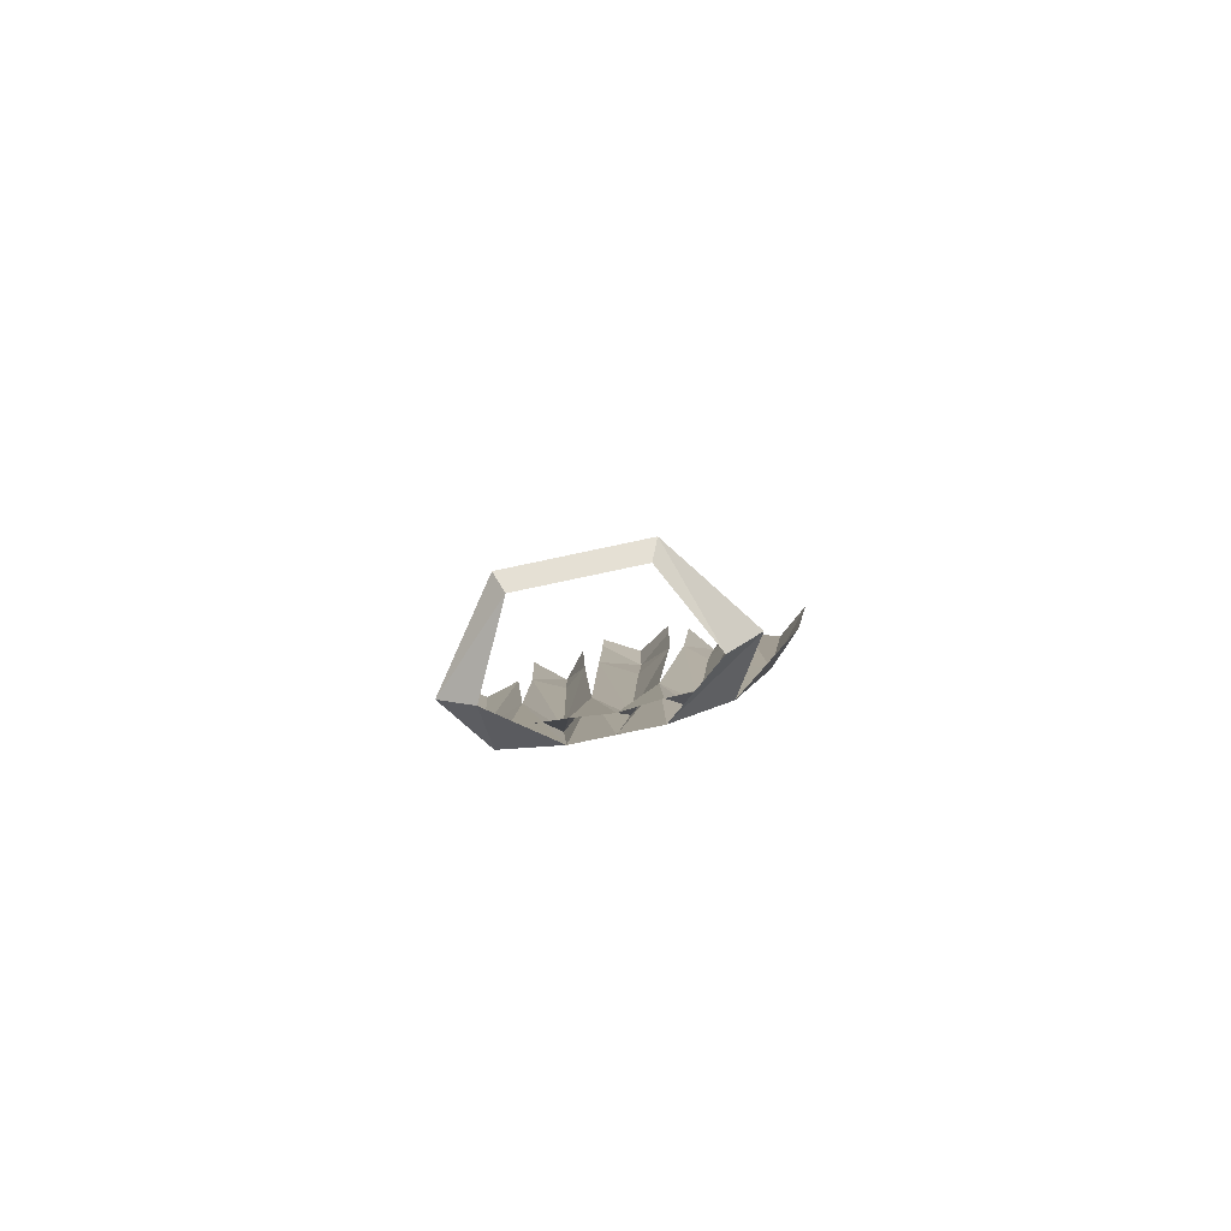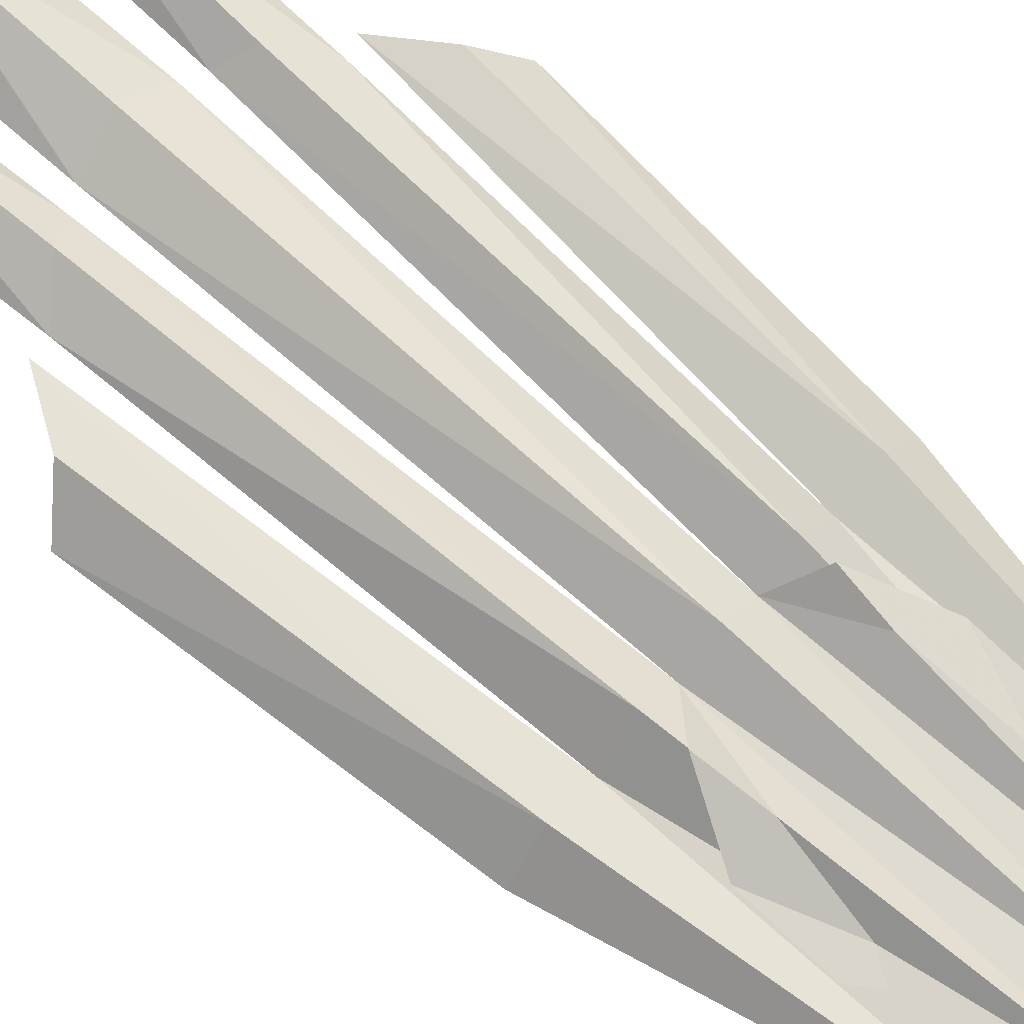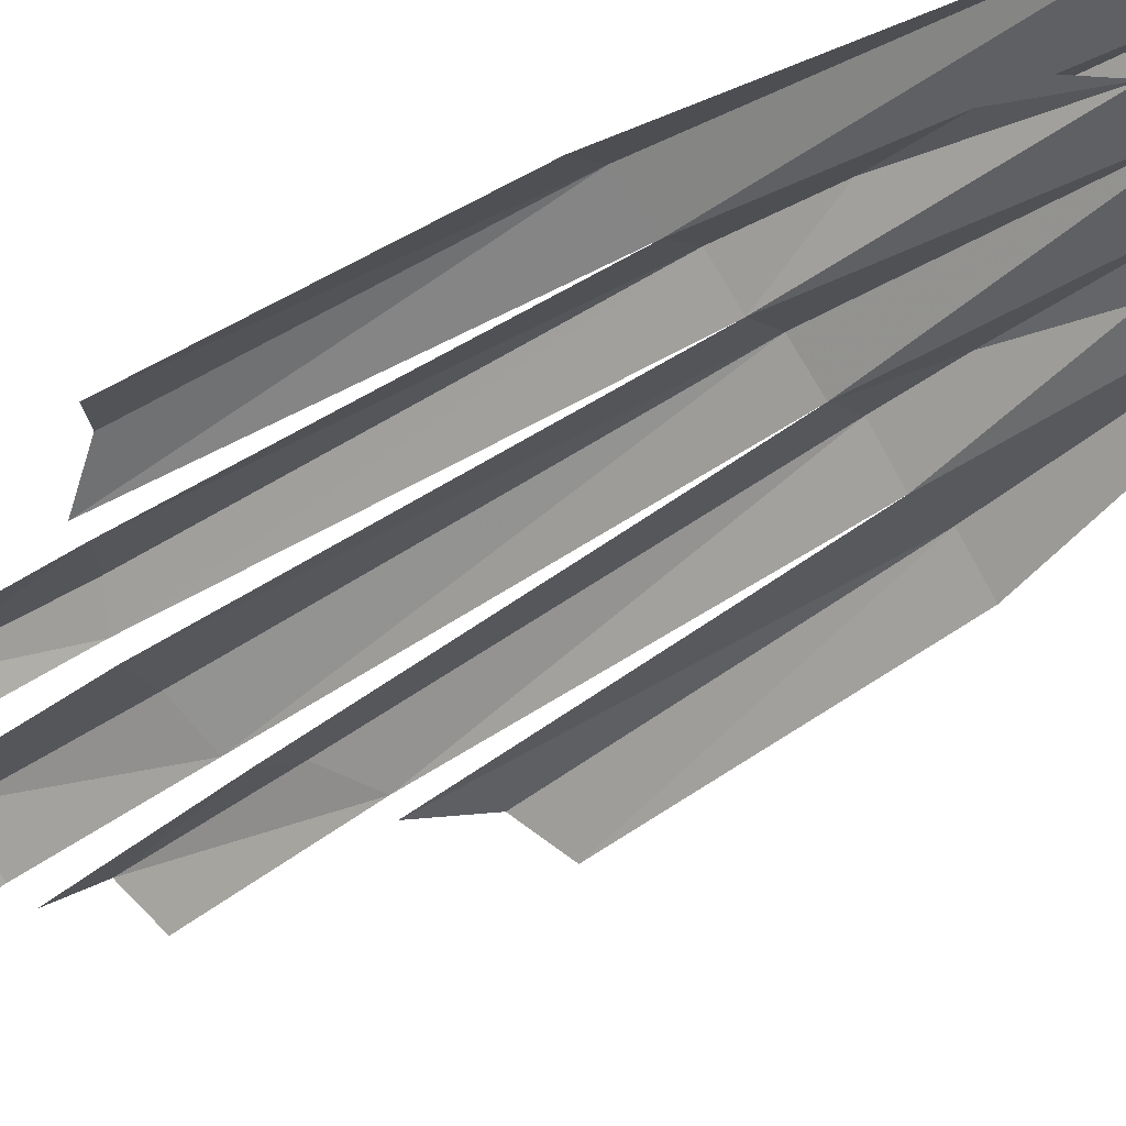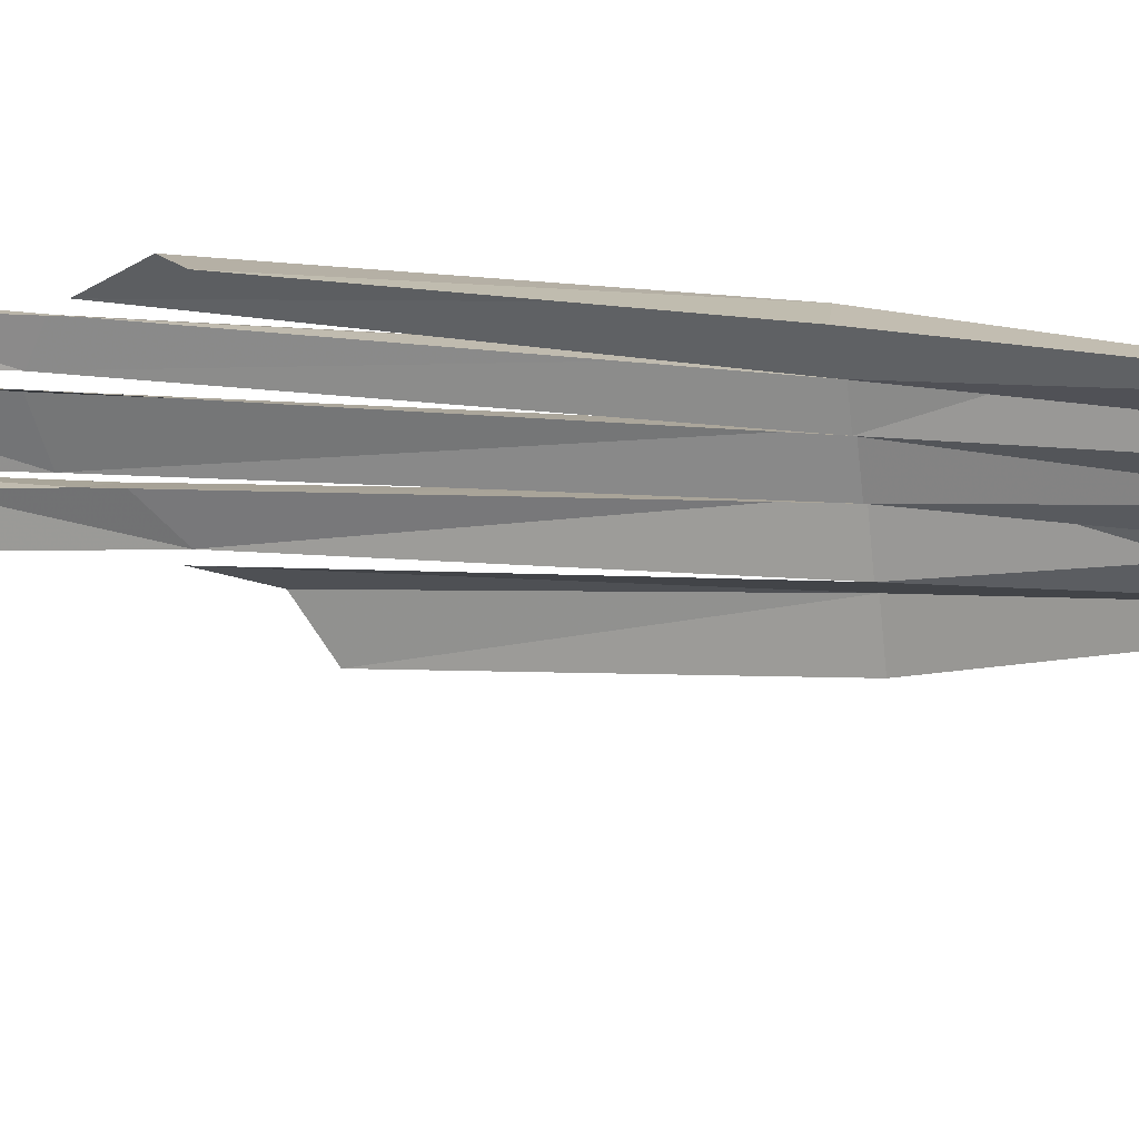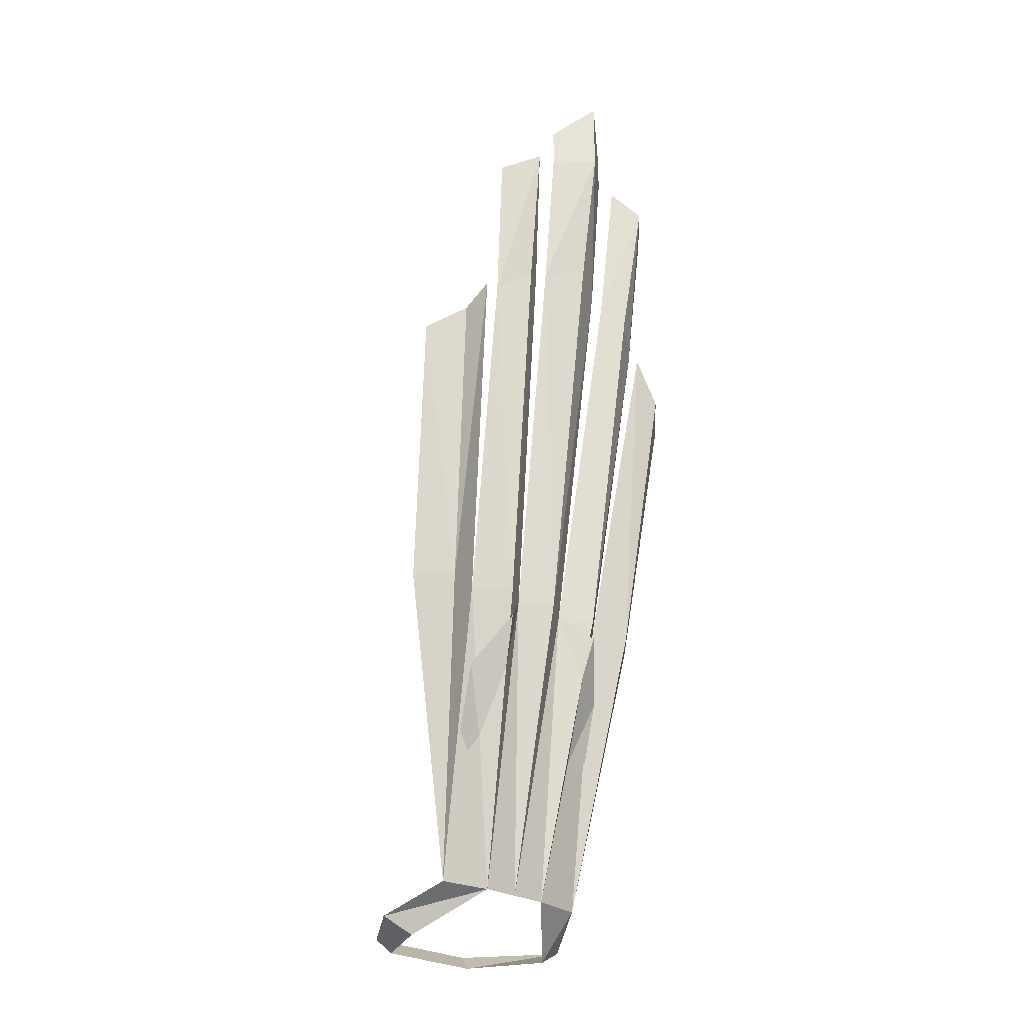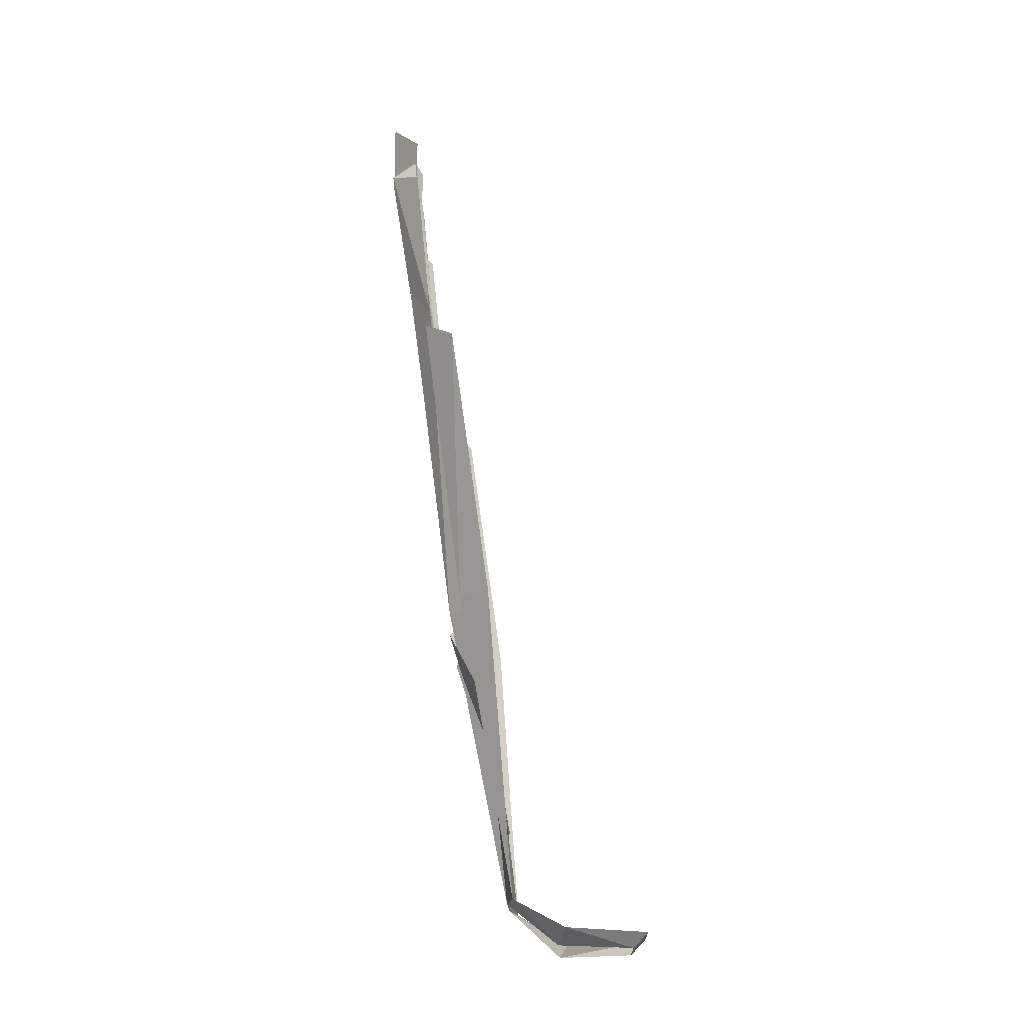
<metadata>
{"format":"obj","ext":"obj","renderer":"f3d","projection":"perspective","resolution":1024,"background":"white","views":[{"elev":-78.8,"azim":-168.0,"up":"+Y"},{"elev":66.0,"azim":-49.3,"up":"+Z"},{"elev":-53.5,"azim":-50.4,"up":"+Z"},{"elev":-29.7,"azim":-82.1,"up":"+Z"},{"elev":-26.2,"azim":-43.8,"up":"+Y"},{"elev":-17.5,"azim":92.0,"up":"+Y"}]}
</metadata>
<code>
v 0.05469 -1.25 -0.04688
v 0.0625 -1.234 -0.0625
v 0.125 -1.234 0.02344
v 0.09375 -1.25 0.03125
v 0.09375 -1.203 0.07812
v 0.03906 -1.203 0.08594
v 0.09375 -0.8906 0.1172
v 0.1328 -0.8906 0.1328
v 0.1641 -0.8906 0.1016
v 0.125 -0.5391 0.1719
v 0.1562 -0.5859 0.1719
v 0.1875 -0.6094 0.1406
v -0.09375 -1.25 0.03125
v -0.125 -1.234 0.02344
v -0.0625 -1.234 -0.0625
v -0.05469 -1.25 -0.04688
v -0.03906 -1.203 0.08594
v -0.09375 -1.203 0.07812
v -0.09375 -0.8906 0.1172
v -0.0625 -0.8906 0.1484
v -0.03125 -0.8906 0.125
v 0 -1.203 0.08594
v -0.1094 -0.5391 0.1719
v -0.07812 -0.5156 0.1953
v -0.08594 -0.3672 0.2188
v -0.1172 -0.3828 0.1875
v -0.05469 -0.5 0.1797
v -0.0625 -0.3359 0.1953
v -0.1641 -0.8906 0.1016
v -0.1328 -0.8906 0.1328
v -0.1875 -0.6094 0.1406
v -0.1562 -0.5859 0.1719
v -0.125 -0.5391 0.1719
v 0 -0.8906 0.1484
v 0.03125 -0.8906 0.125
v 0 -1.133 0.08594
v 0.03906 -0.4922 0.1797
v 0 -0.4844 0.2031
v -0.03906 -0.4922 0.1797
v 0.0625 -0.8906 0.1484
v 0.05469 -0.5 0.1797
v 0.07812 -0.5156 0.1953
v 0.08594 -0.3672 0.2188
v 0.0625 -0.3359 0.1953
v 0.1094 -0.5469 0.1719
v 0.1172 -0.3828 0.1875
v 0.09375 -0.9766 0.1172
v 0.0625 -0.9141 0.1484
v 0.03906 -1.117 0.08594
v 0.09375 -1.039 0.1016
v -0.03906 -1.117 0.08594
v -0.0625 -0.9219 0.1484
v -0.09375 -0.9766 0.1172
v -0.09375 -1.047 0.1016
v 0 -0.3359 0.2266
v -0.03906 -0.2969 0.1953
v -0.03906 -0.3359 0.1953
v 0 -0.2578 0.2266
v 0.03906 -0.2969 0.1953
v 0.03906 -0.3359 0.1953
f 1 2 3
f 1 3 4
f 4 3 5
f 4 5 6
f 6 7 5
f 5 7 8
f 5 8 9
f 7 10 8
f 8 10 11
f 11 12 8
f 8 12 9
f 13 14 15
f 13 15 16
f 16 15 1
f 1 15 2
f 14 13 17
f 14 17 18
f 18 19 17
f 17 19 20
f 17 20 21
f 17 21 22
f 19 23 20
f 20 23 24
f 23 26 25
f 23 25 24
f 24 25 27
f 25 28 27
f 29 30 18
f 29 31 30
f 30 31 32
f 32 33 30
f 30 33 19
f 30 19 18
f 22 34 35
f 22 35 6
f 22 21 34
f 34 21 39
f 34 39 38
f 34 38 37
f 34 37 35
f 6 40 7
f 6 35 40
f 40 35 41
f 41 44 43
f 41 43 42
f 41 42 40
f 40 42 45
f 42 43 45
f 45 43 46
f 27 21 20
f 27 20 24
f 40 45 7
f 60 37 55
f 55 37 38
f 38 39 55
f 55 39 57
f 6 5 7
f 5 9 8
f 5 8 7
f 7 8 10
f 8 11 10
f 11 8 12
f 8 9 12
f 18 17 19
f 17 22 21
f 17 21 20
f 17 20 19
f 19 20 23
f 20 24 23
f 29 18 30
f 29 30 31
f 30 32 31
f 32 30 33
f 30 18 19
f 30 19 33
f 22 6 35
f 22 35 34
f 22 34 21
f 34 35 37
f 34 37 38
f 34 38 39
f 34 39 21
f 6 7 40
f 6 40 35
f 40 41 35
f 41 40 42
f 40 45 42
f 27 24 20
f 27 20 21
f 40 7 45
f 23 24 25
f 23 25 26
f 24 27 25
f 25 27 28
f 34 21 36
f 34 36 35
f 41 42 43
f 41 43 44
f 42 45 43
f 45 46 43
f 47 48 49
f 47 49 50
f 49 48 35
f 49 35 36
f 51 36 21
f 51 21 52
f 51 52 53
f 51 53 54
f 55 56 57
f 55 57 56
f 55 56 58
f 55 58 56
f 58 55 59
f 58 59 55
f 55 59 60
f 55 60 59
f 60 55 37
f 55 38 37
f 38 55 39
f 55 57 39

</code>
